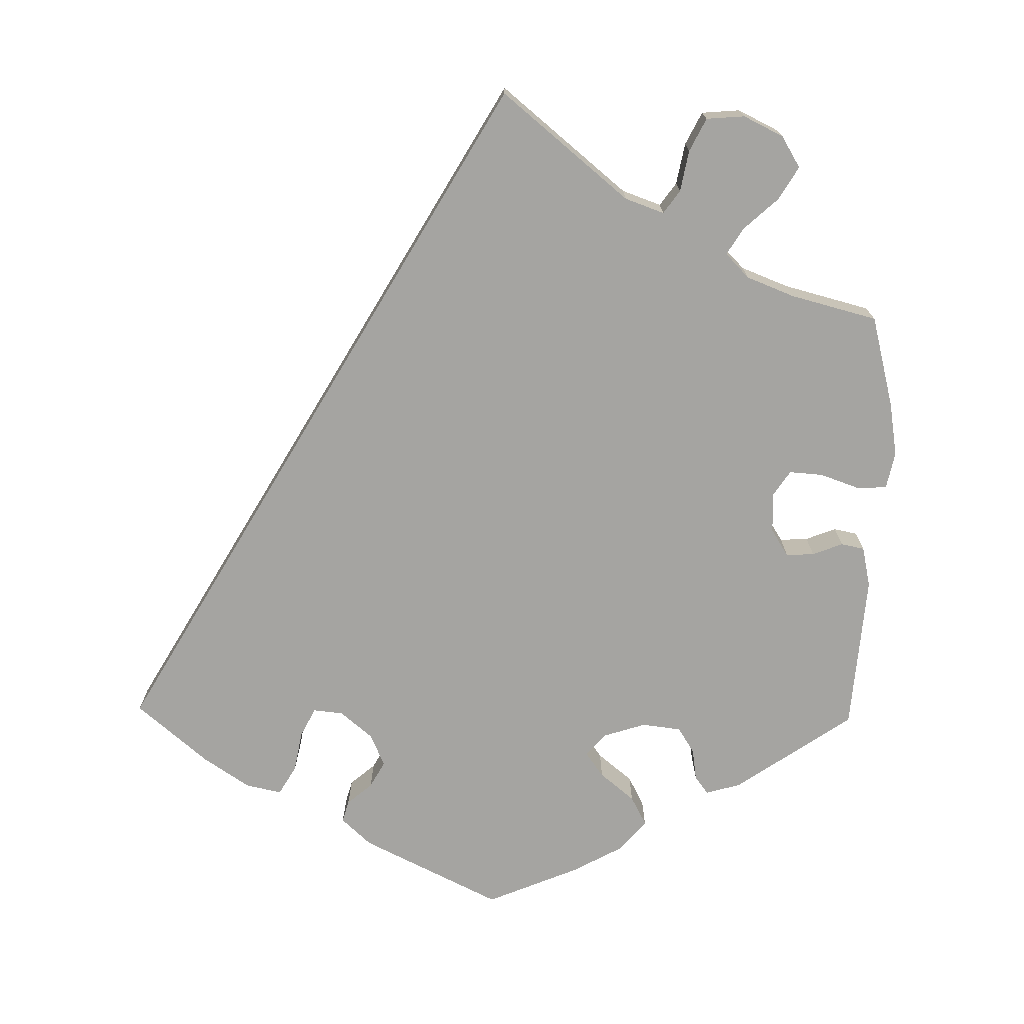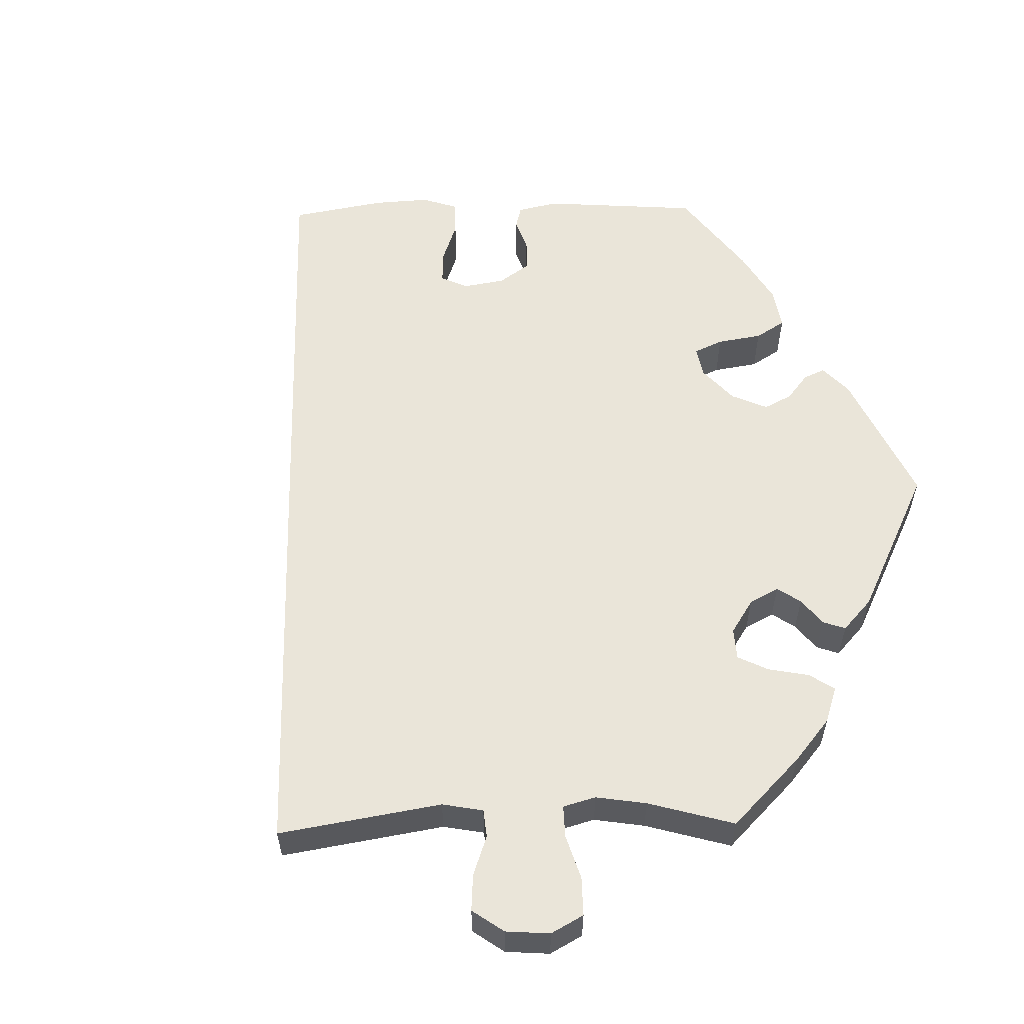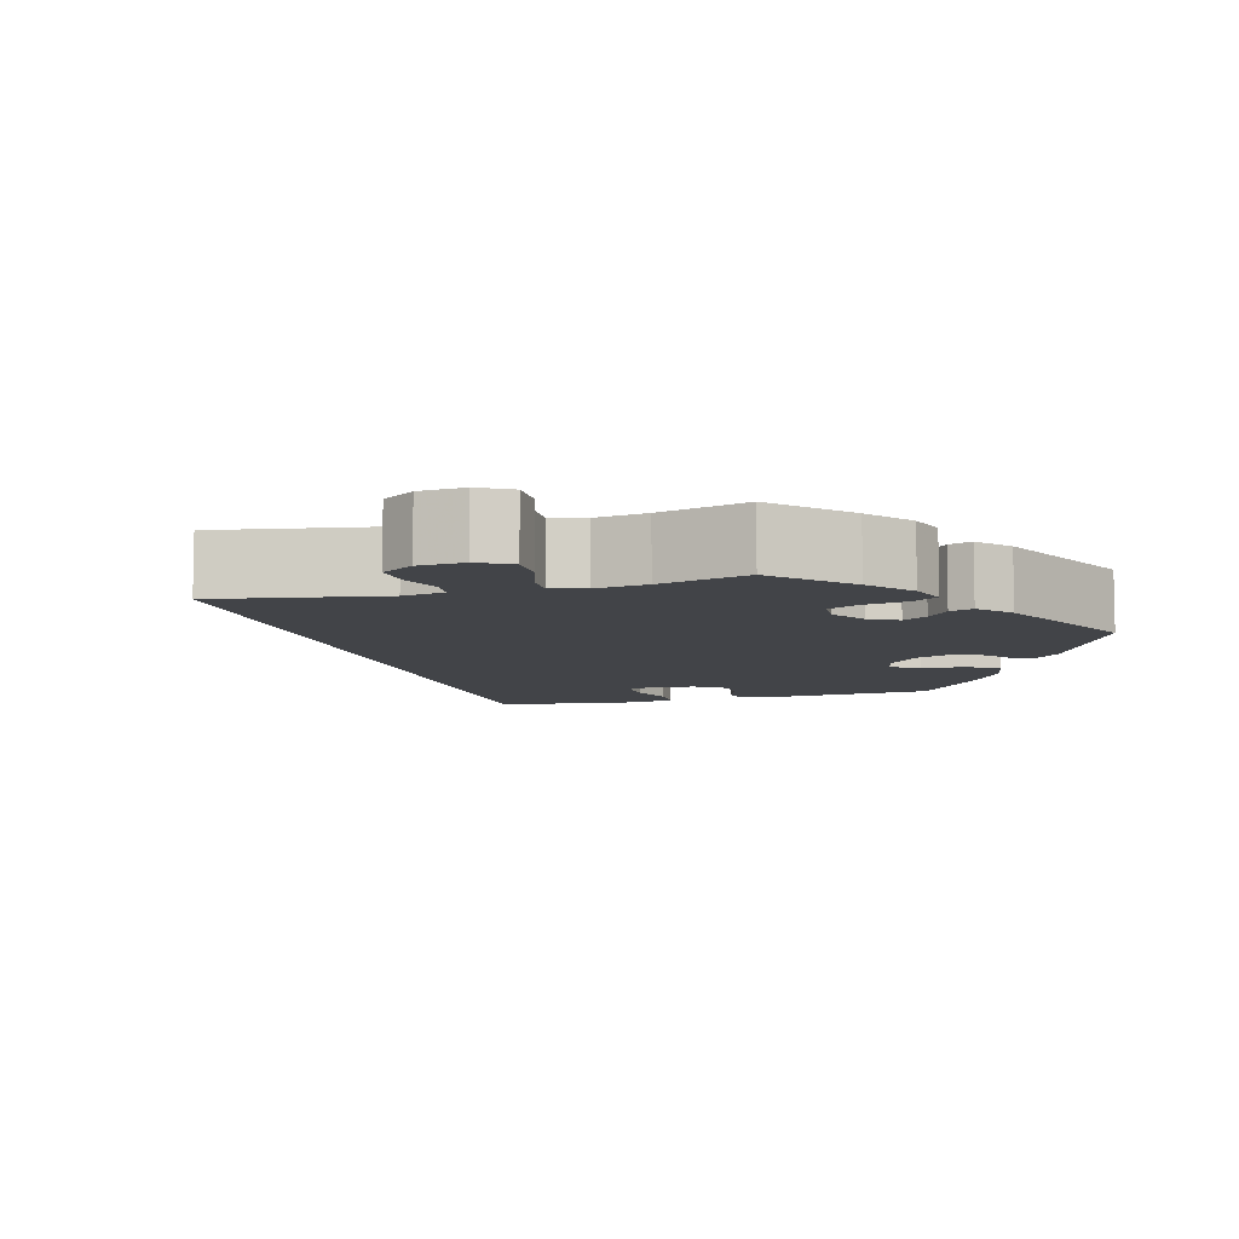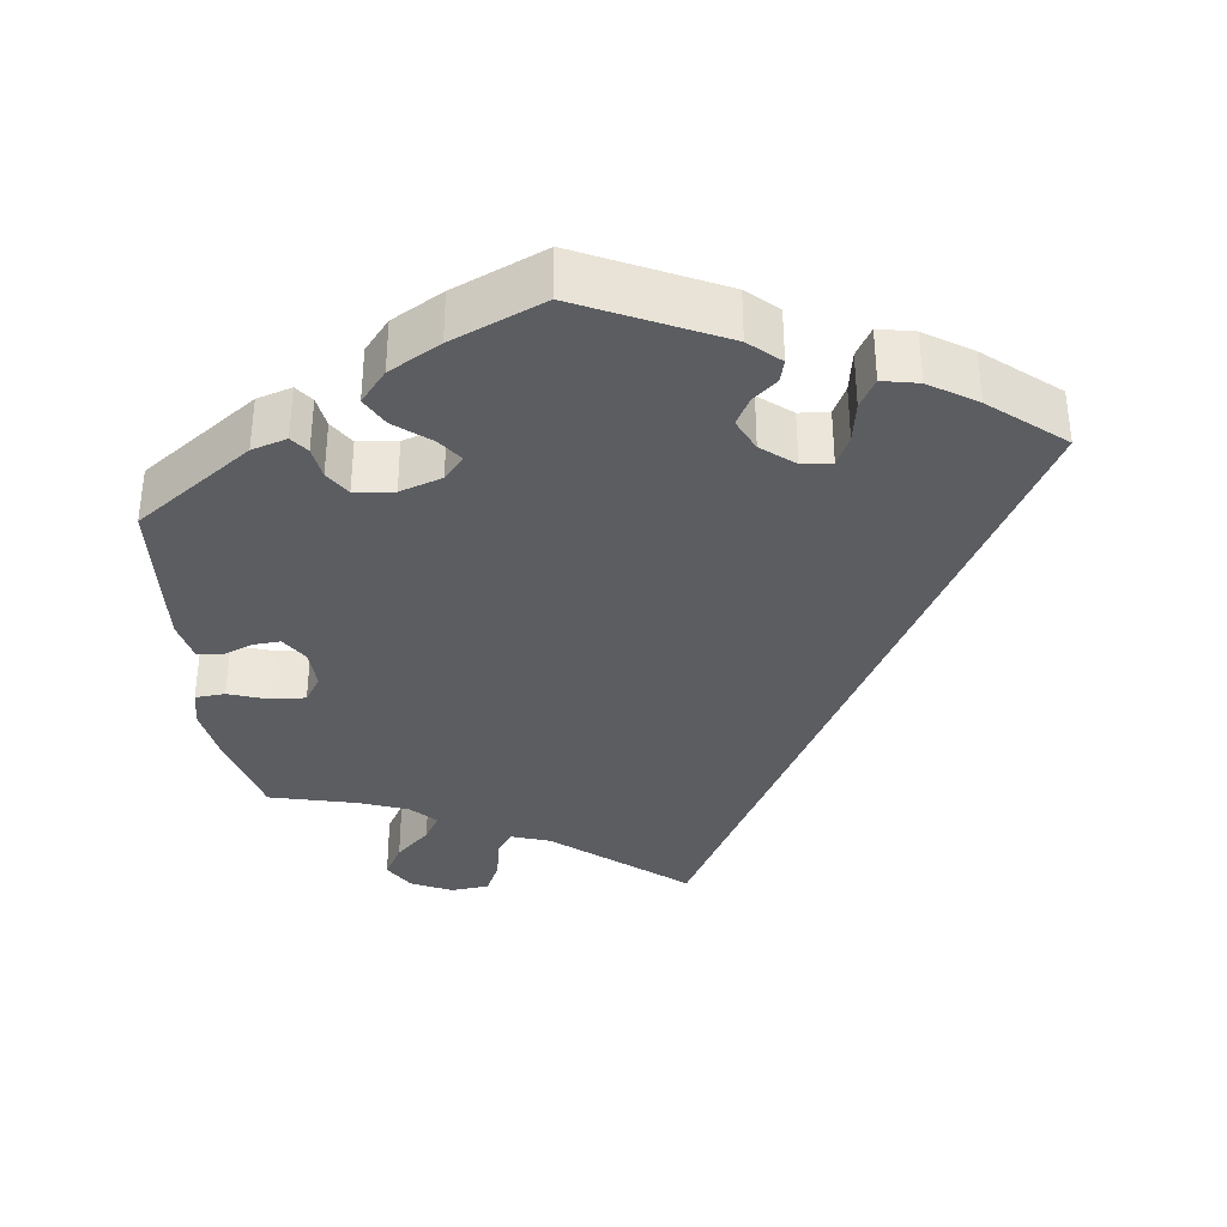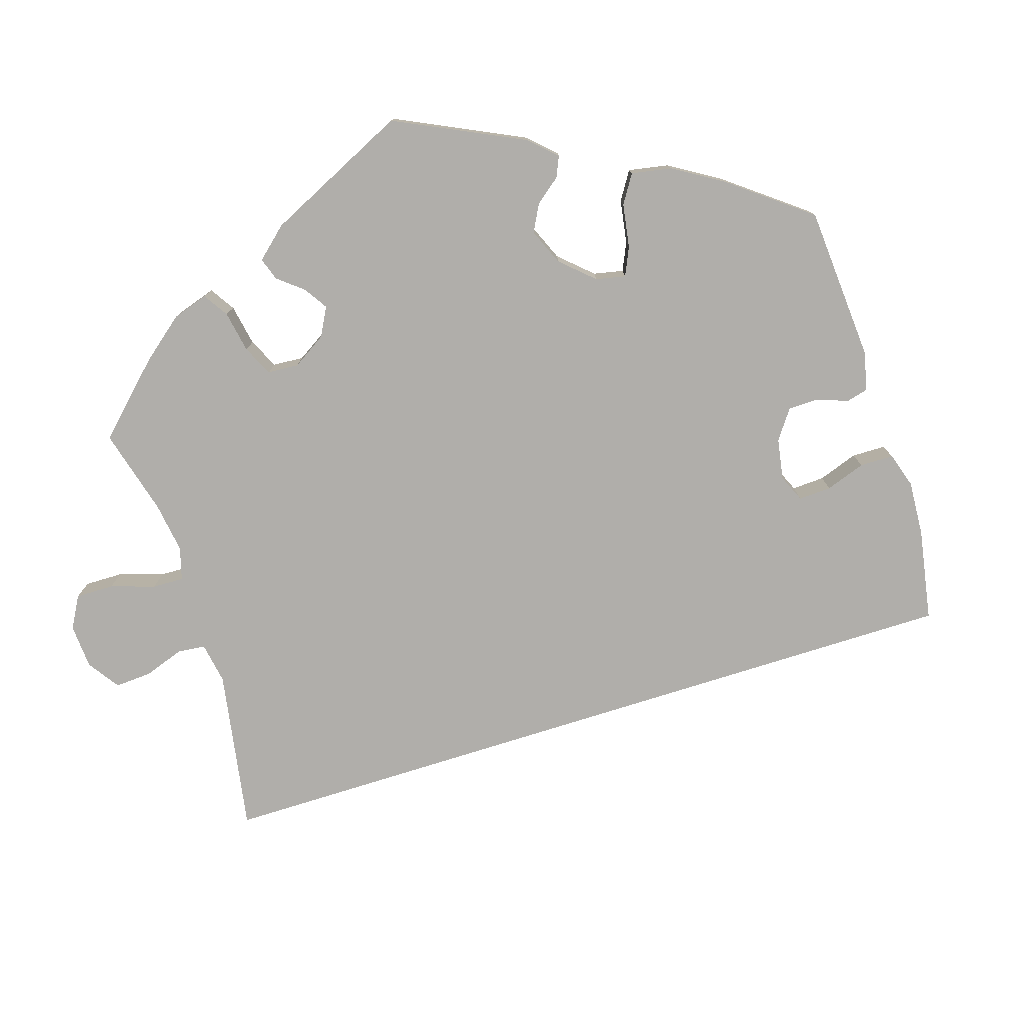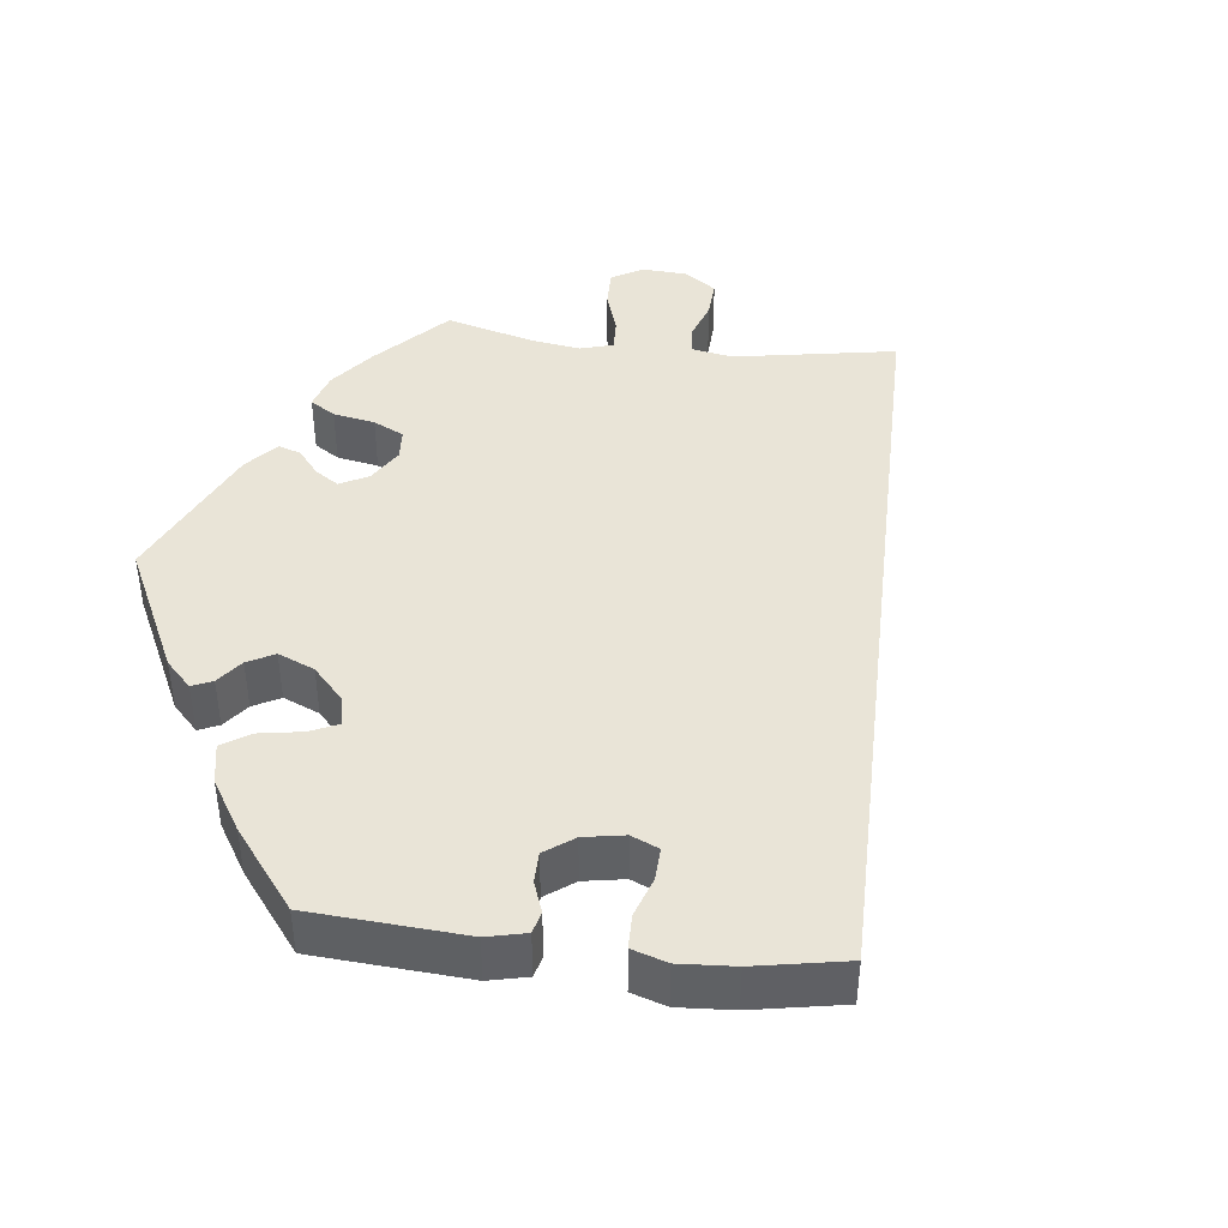
<metadata>
{"format":"obj","ext":"obj","renderer":"f3d","projection":"perspective","resolution":1024,"background":"white","views":[{"elev":-73.2,"azim":-1.0,"up":"+Y"},{"elev":58.1,"azim":28.7,"up":"+Y"},{"elev":-8.1,"azim":45.6,"up":"+Y"},{"elev":-35.5,"azim":-172.3,"up":"+Y"},{"elev":-77.7,"azim":137.5,"up":"+Y"},{"elev":43.3,"azim":-143.4,"up":"+Y"}]}
</metadata>
<code>
v 0 0.07 0.578
v 0.162 0.07 0.444
v 0.212 0.07 0.426
v 0.233 0.07 0.455
v 0.243 0.07 0.508
v 0.264 0.07 0.55
v 0.313 0.07 0.554
v 0.364 0.07 0.529
v 0.388 0.07 0.489
v 0.363 0.07 0.447
v 0.319 0.07 0.407
v 0.298 0.07 0.373
v 0.328 0.07 0.342
v 0.389 0.07 0.318
v 0.5 0.07 0.289
v 0.53 0.07 0.171
v 0.541 0.07 0.102
v 0.531 0.07 0.055
v 0.493 0.07 0.053
v 0.442 0.07 0.071
v 0.399 0.07 0.074
v 0.377 0.07 0.041
v 0.379 0.07 -0.01
v 0.401 0.07 -0.045
v 0.437 0.07 -0.043
v 0.476 0.07 -0.028
v 0.506 0.07 -0.034
v 0.517 0.07 -0.086
v 0.501 0.07 -0.288
v 0.351 0.07 -0.391
v 0.306 0.07 -0.404
v 0.289 0.07 -0.381
v 0.283 0.07 -0.34
v 0.262 0.07 -0.307
v 0.212 0.07 -0.301
v 0.158 0.07 -0.318
v 0.132 0.07 -0.347
v 0.155 0.07 -0.379
v 0.199 0.07 -0.415
v 0.219 0.07 -0.453
v 0.185 0.07 -0.493
v 0.119 0.07 -0.529
v 0.001 0.07 -0.578
v -0.177 0.07 -0.491
v -0.215 0.07 -0.456
v -0.207 0.07 -0.428
v -0.175 0.07 -0.401
v -0.156 0.07 -0.367
v -0.175 0.07 -0.325
v -0.216 0.07 -0.291
v -0.254 0.07 -0.287
v -0.273 0.07 -0.324
v -0.283 0.07 -0.377
v -0.305 0.07 -0.414
v -0.351 0.07 -0.404
v -0.41 0.07 -0.365
v -0.501 0.07 -0.288
v 0 0 0.578
v 0.162 0 0.444
v 0.212 0 0.426
v 0.233 0 0.455
v 0.243 0 0.508
v 0.264 0 0.55
v 0.313 0 0.554
v 0.364 0 0.529
v 0.388 0 0.489
v 0.363 0 0.447
v 0.319 0 0.407
v 0.298 0 0.373
v 0.328 0 0.342
v 0.389 0 0.318
v 0.5 0 0.289
v 0.53 0 0.171
v 0.541 0 0.102
v 0.531 0 0.055
v 0.493 0 0.053
v 0.442 0 0.071
v 0.399 0 0.074
v 0.377 0 0.041
v 0.379 0 -0.01
v 0.401 0 -0.045
v 0.437 0 -0.043
v 0.476 0 -0.028
v 0.506 0 -0.034
v 0.517 0 -0.086
v 0.501 0 -0.288
v 0.351 0 -0.391
v 0.306 0 -0.404
v 0.289 0 -0.381
v 0.283 0 -0.34
v 0.262 0 -0.307
v 0.212 0 -0.301
v 0.158 0 -0.318
v 0.132 0 -0.347
v 0.155 0 -0.379
v 0.199 0 -0.415
v 0.219 0 -0.453
v 0.185 0 -0.493
v 0.119 0 -0.529
v 0.001 0 -0.578
v -0.177 0 -0.491
v -0.215 0 -0.456
v -0.207 0 -0.428
v -0.175 0 -0.401
v -0.156 0 -0.367
v -0.175 0 -0.325
v -0.216 0 -0.291
v -0.254 0 -0.287
v -0.273 0 -0.324
v -0.283 0 -0.377
v -0.305 0 -0.414
v -0.351 0 -0.404
v -0.41 0 -0.365
v -0.501 0 -0.288
f 56 57 1 2
f 55 56 2 3
f 52 53 54 55
f 51 52 55
f 51 55 3 4
f 50 51 4
f 49 50 4
f 48 49 4
f 44 45 46 47
f 44 47 48
f 43 44 48 4
f 38 39 40 41
f 37 38 41 42
f 30 31 32 33
f 30 33 34
f 29 30 34
f 28 29 34 35
f 25 26 27 28
f 24 25 28 35
f 17 18 19 20
f 17 20 21
f 14 15 16 17
f 13 14 17 21
f 12 13 21 22
f 8 9 10 11
f 8 11 12
f 7 8 12
f 4 5 6 7
f 4 7 12
f 37 42 43
f 37 43 4 12
f 36 37 12 22
f 23 24 35 36
f 22 23 36
f 59 58 114 113
f 60 59 113 112
f 112 111 110 109
f 112 109 108
f 61 60 112 108
f 61 108 107
f 61 107 106
f 61 106 105
f 104 103 102 101
f 105 104 101
f 61 105 101 100
f 98 97 96 95
f 99 98 95 94
f 90 89 88 87
f 91 90 87
f 91 87 86
f 92 91 86 85
f 85 84 83 82
f 92 85 82 81
f 77 76 75 74
f 78 77 74
f 74 73 72 71
f 78 74 71 70
f 79 78 70 69
f 68 67 66 65
f 69 68 65
f 69 65 64
f 64 63 62 61
f 69 64 61
f 100 99 94
f 69 61 100 94
f 79 69 94 93
f 93 92 81 80
f 93 80 79
f 1 58 59 2
f 2 59 60 3
f 3 60 61 4
f 4 61 62 5
f 5 62 63 6
f 6 63 64 7
f 7 64 65 8
f 8 65 66 9
f 9 66 67 10
f 10 67 68 11
f 11 68 69 12
f 12 69 70 13
f 13 70 71 14
f 14 71 72 15
f 15 72 73 16
f 16 73 74 17
f 17 74 75 18
f 18 75 76 19
f 19 76 77 20
f 20 77 78 21
f 21 78 79 22
f 22 79 80 23
f 23 80 81 24
f 24 81 82 25
f 25 82 83 26
f 26 83 84 27
f 27 84 85 28
f 28 85 86 29
f 29 86 87 30
f 30 87 88 31
f 31 88 89 32
f 32 89 90 33
f 33 90 91 34
f 34 91 92 35
f 35 92 93 36
f 36 93 94 37
f 37 94 95 38
f 38 95 96 39
f 39 96 97 40
f 40 97 98 41
f 41 98 99 42
f 42 99 100 43
f 43 100 101 44
f 44 101 102 45
f 45 102 103 46
f 46 103 104 47
f 47 104 105 48
f 48 105 106 49
f 49 106 107 50
f 50 107 108 51
f 51 108 109 52
f 52 109 110 53
f 53 110 111 54
f 54 111 112 55
f 55 112 113 56
f 56 113 114 57
f 57 114 58 1

</code>
